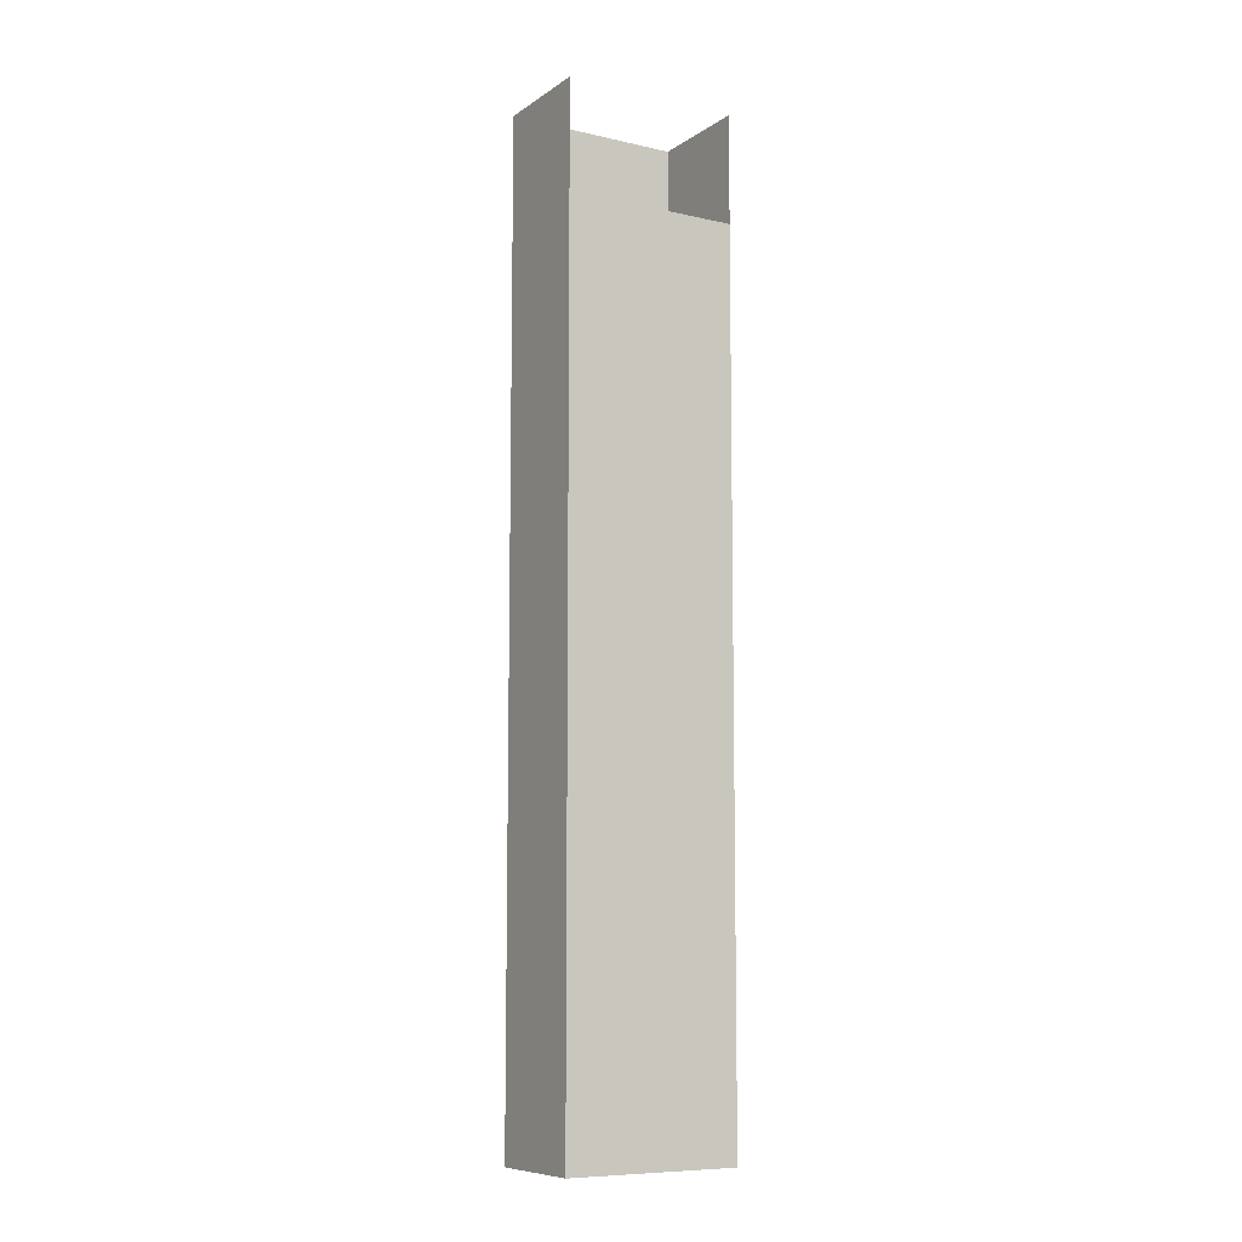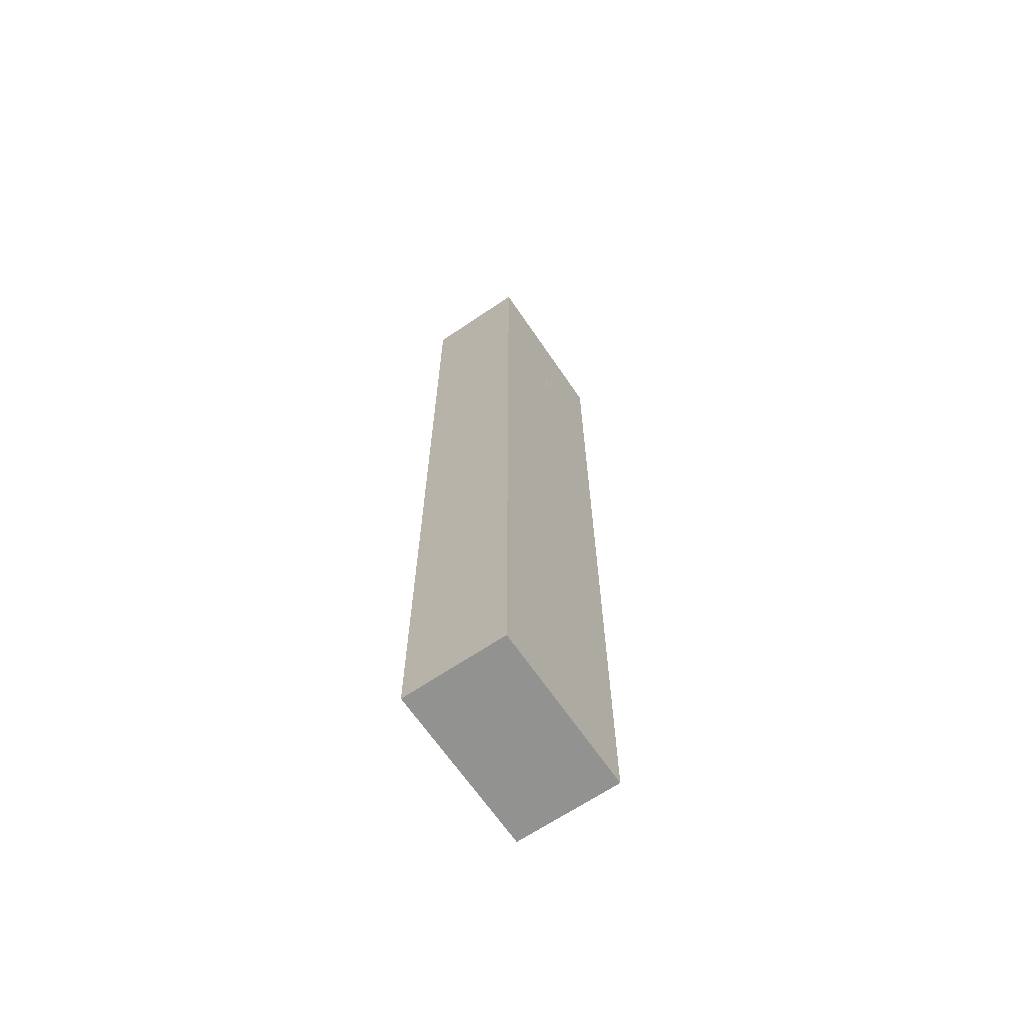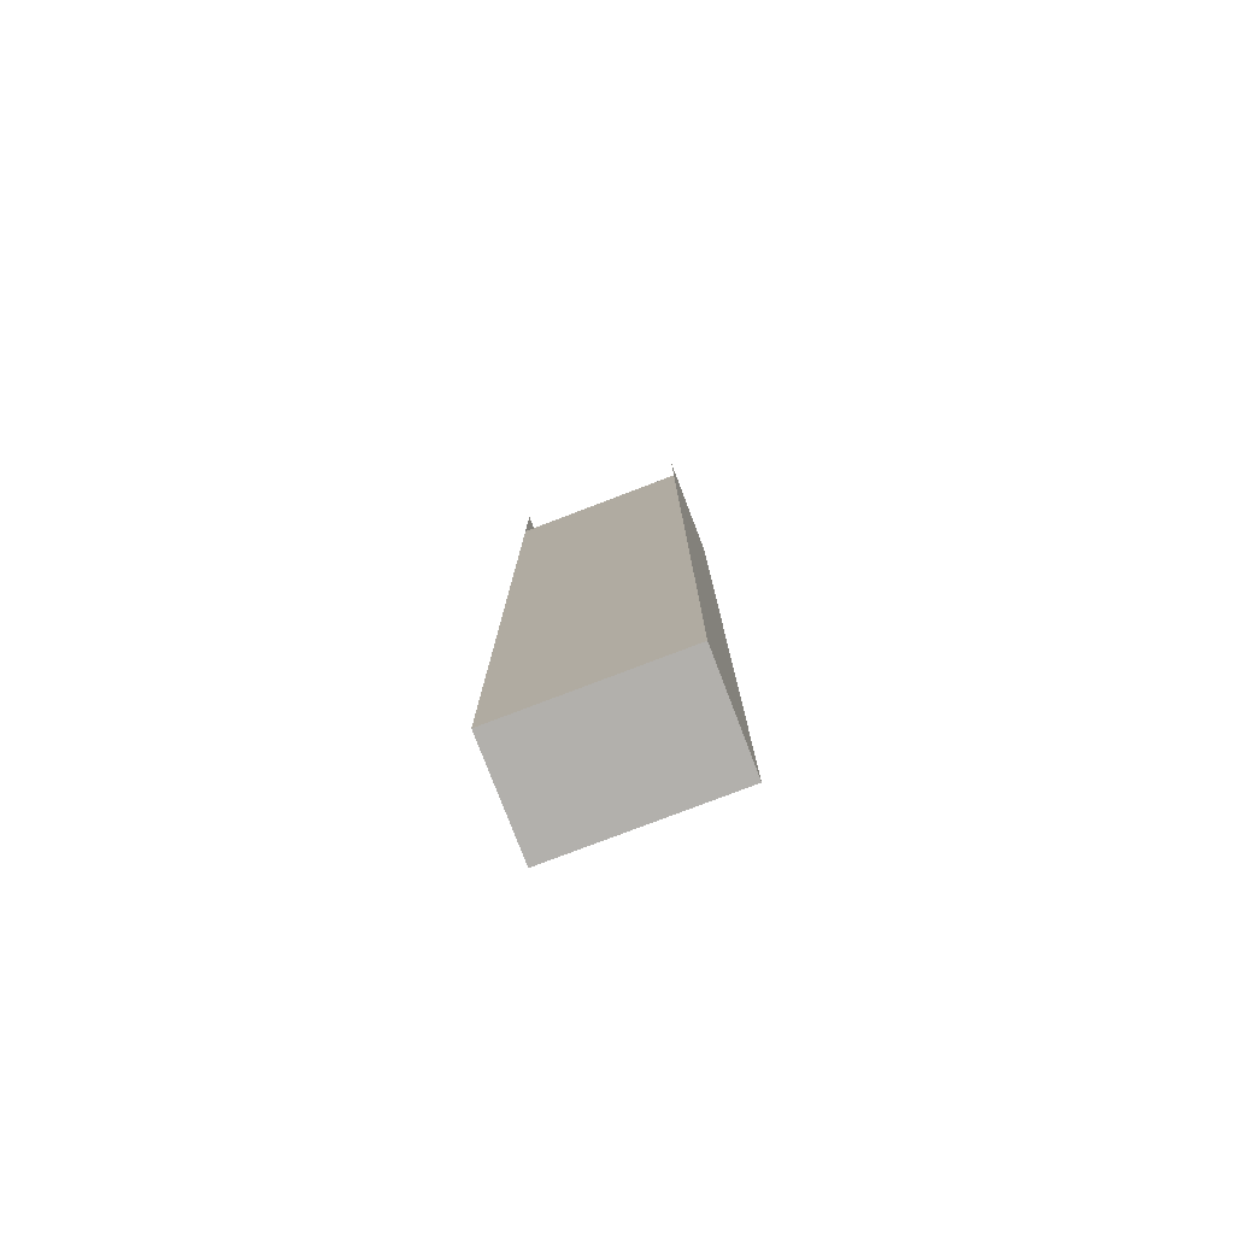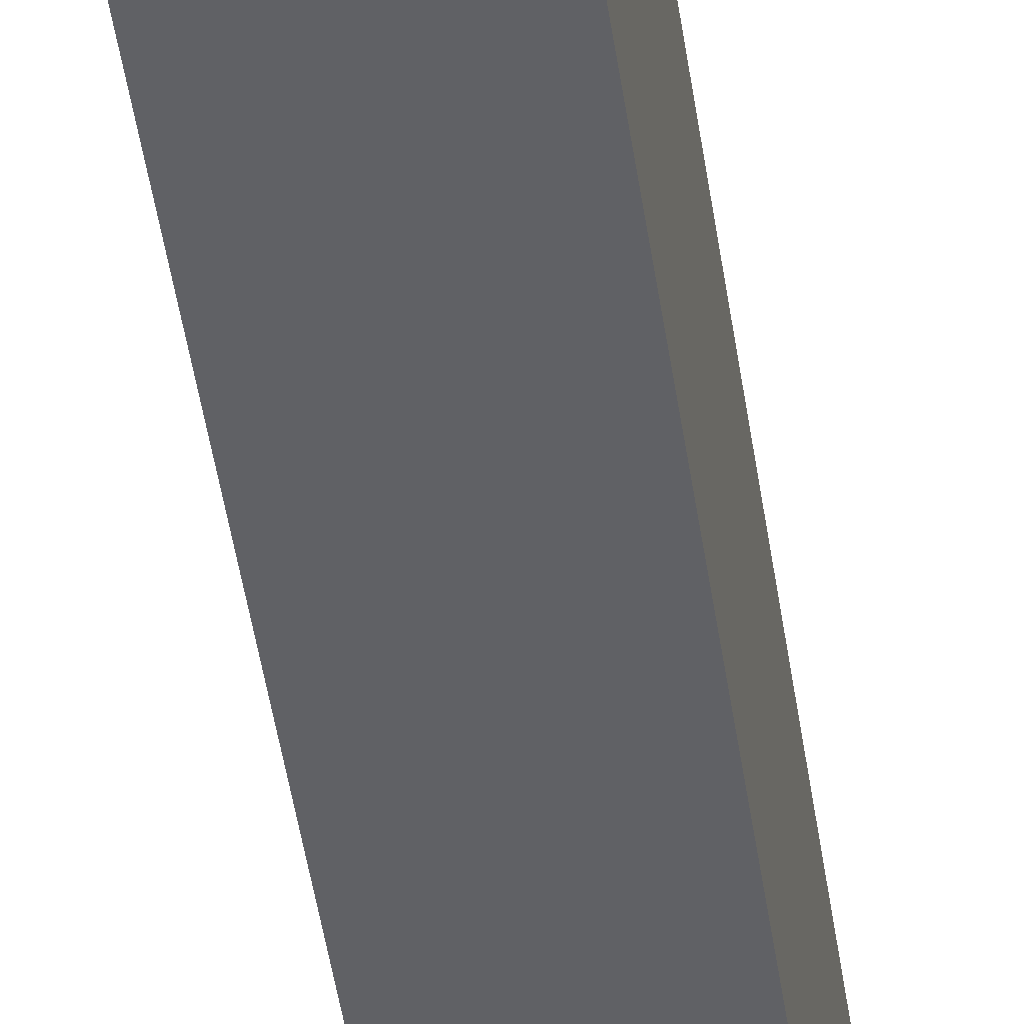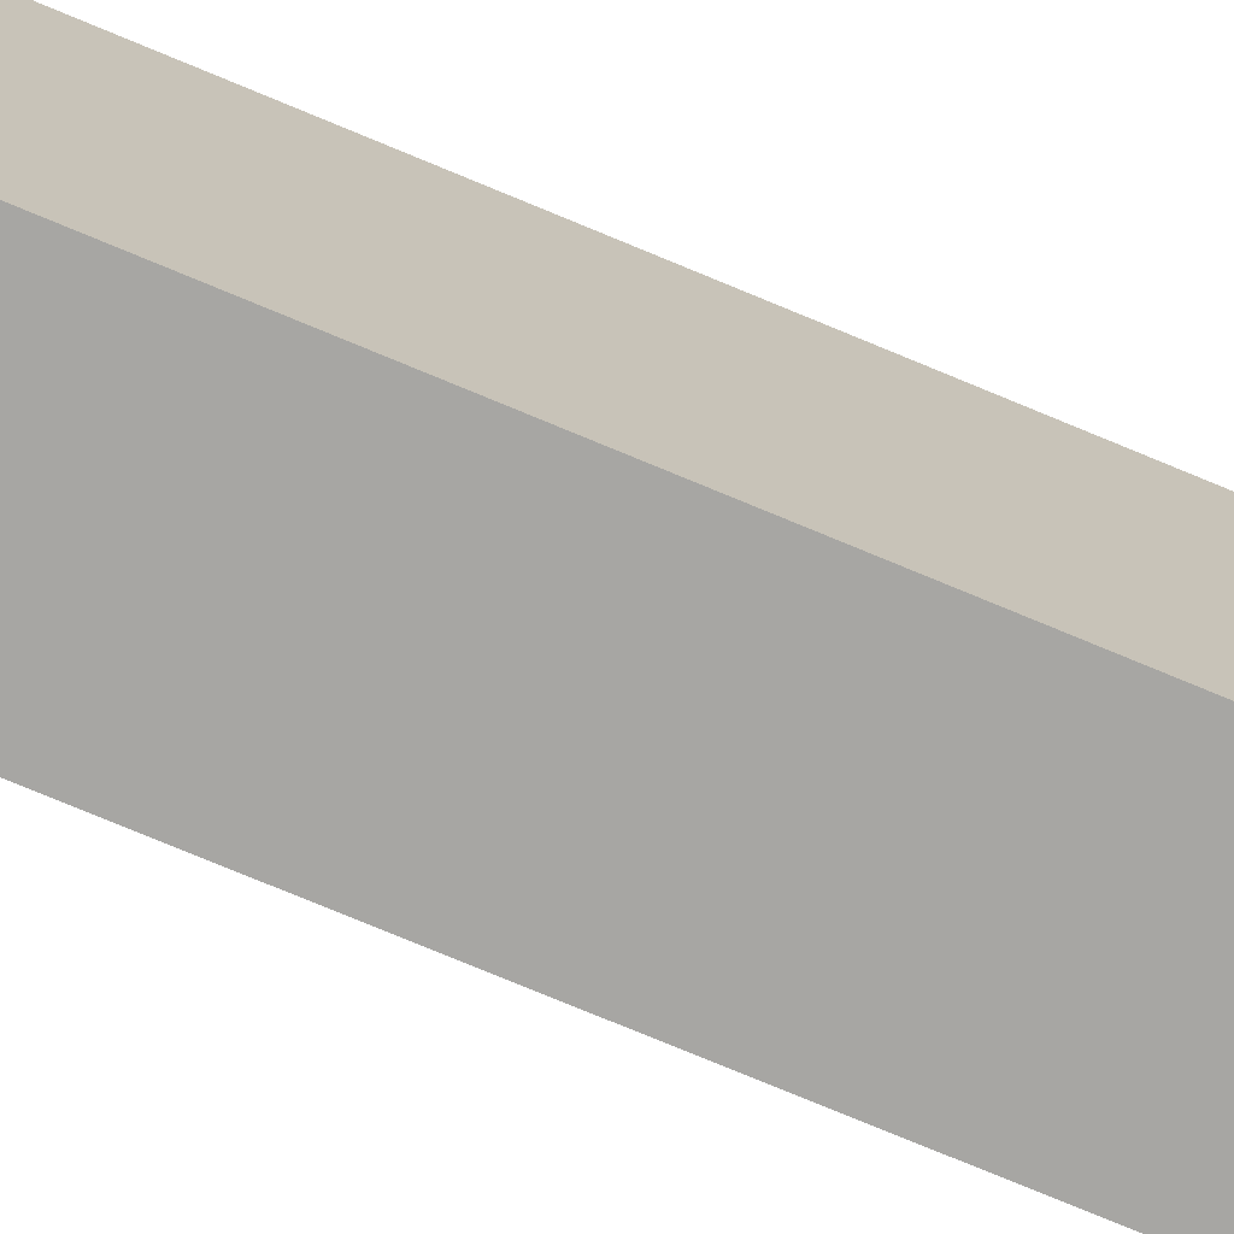
<metadata>
{"format":"obj","ext":"obj","renderer":"f3d","projection":"perspective","resolution":1024,"background":"white","views":[{"elev":-8.9,"azim":58.8,"up":"+Y"},{"elev":-66.3,"azim":-145.8,"up":"+Y"},{"elev":-78.6,"azim":110.9,"up":"+Y"},{"elev":-48.1,"azim":-171.6,"up":"+Z"},{"elev":-74.1,"azim":-112.8,"up":"+Z"}]}
</metadata>
<code>
g default
v -0.01685 -0.07154 -0.03295
v -0.103 -0.04962 -0.009361
v -0.01685 -0.06805 -0.03379
v -0.103 -0.04599 -0.009361
v -0.01685 -0.02407 0.03295
v -0.103 -0.04599 0.009361
v -0.01685 -0.02756 0.03379
v -0.103 -0.04962 0.009361
v -0.09008 -0.07154 0.1062
v -0.1137 -0.04962 0.02005
v -0.08924 -0.06805 0.1062
v -0.1137 -0.04599 0.02005
v -0.156 -0.02407 0.1062
v -0.1324 -0.04599 0.02005
v -0.1568 -0.02756 0.1062
v -0.1324 -0.04962 0.02005
v -0.07125 -0.07921 -0.09838
v -0.1155 -0.0573 -0.0208
v -0.07184 -0.07572 -0.09897
v -0.1155 -0.05366 -0.0208
v -0.02465 -0.03175 -0.05178
v -0.1022 -0.05366 -0.007562
v -0.02406 -0.03524 -0.05119
v -0.1022 -0.0573 -0.007562
v -0.156 -0.07154 -0.1062
v -0.1324 -0.04962 -0.02005
v -0.1568 -0.06805 -0.1062
v -0.1324 -0.04599 -0.02005
v -0.09008 -0.02407 -0.1062
v -0.1137 -0.04599 -0.02005
v -0.08924 -0.02756 -0.1062
v -0.1137 -0.04962 -0.02005
v -0.2292 -0.07154 0.03295
v -0.1431 -0.04962 0.009361
v -0.2292 -0.06805 0.03379
v -0.1431 -0.04599 0.009361
v -0.2292 -0.02407 -0.03295
v -0.1431 -0.04599 -0.009361
v -0.2292 -0.02756 -0.03379
v -0.1431 -0.04962 -0.009361
v -0.1004 -0.05713 -0.01307
v -0.11 -0.05713 -0.02263
v -0.123 -0.05713 -0.02613
v -0.1361 -0.05713 -0.02263
v -0.1457 -0.05713 -0.01307
v -0.1492 -0.05713 -0
v -0.1457 -0.05713 0.01307
v -0.1361 -0.05713 0.02263
v -0.123 -0.05713 0.02613
v -0.11 -0.05713 0.02263
v -0.1004 -0.05713 0.01307
v -0.0969 -0.05713 -0
v -0.1004 -0.04577 -0.01307
v -0.11 -0.04577 -0.02263
v -0.123 -0.04577 -0.02613
v -0.1361 -0.04577 -0.02263
v -0.1457 -0.04577 -0.01307
v -0.1492 -0.04577 -0
v -0.1457 -0.04577 0.01307
v -0.1361 -0.04577 0.02263
v -0.123 -0.04577 0.02613
v -0.11 -0.04577 0.02263
v -0.1004 -0.04577 0.01307
v -0.0969 -0.04577 -0
v -0.123 -0.05713 -0
v -0.123 -0.04577 -0
v -0.2214 -0.07921 -0.05178
v -0.1438 -0.0573 -0.007562
v -0.222 -0.07572 -0.05119
v -0.1438 -0.05366 -0.007562
v -0.1748 -0.03175 -0.09838
v -0.1306 -0.05366 -0.0208
v -0.1742 -0.03524 -0.09897
v -0.1306 -0.0573 -0.0208
v -0.1748 -0.07921 0.09838
v -0.1306 -0.0573 0.0208
v -0.1742 -0.07572 0.09897
v -0.1306 -0.05366 0.0208
v -0.2214 -0.03175 0.05178
v -0.1438 -0.05366 0.007562
v -0.222 -0.03524 0.05119
v -0.1438 -0.0573 0.007562
v -0.02465 -0.07921 0.05178
v -0.1022 -0.0573 0.007562
v -0.02406 -0.07572 0.05119
v -0.1022 -0.05366 0.007562
v -0.07125 -0.03175 0.09838
v -0.1155 -0.05366 0.0208
v -0.07184 -0.03524 0.09897
v -0.1155 -0.0573 0.0208
g VentFanTurbine VentFan
f 1 2 4 3
f 3 6 5
f 5 6 8 7
f 7 1 3 5
f 3 4 6
f 2 1 8
f 8 1 7
f 6 4 2 8
f 9 10 12 11
f 11 14 13
f 13 14 16 15
f 15 9 11 13
f 11 12 14
f 10 9 16
f 16 9 15
f 14 12 10 16
f 17 18 20 19
f 19 22 21
f 21 22 24 23
f 23 17 19 21
f 19 20 22
f 18 17 24
f 24 17 23
f 22 20 18 24
f 25 26 28 27
f 27 30 29
f 29 30 32 31
f 31 25 27 29
f 27 28 30
f 26 25 32
f 32 25 31
f 30 28 26 32
f 33 34 36 35
f 35 38 37
f 37 38 40 39
f 39 33 35 37
f 35 36 38
f 34 33 40
f 40 33 39
f 38 36 34 40
f 41 42 54 53
f 42 43 55 54
f 43 44 56 55
f 44 45 57 56
f 45 46 58 57
f 46 47 59 58
f 47 48 60 59
f 48 49 61 60
f 49 50 62 61
f 50 51 63 62
f 51 52 64 63
f 52 41 53 64
f 42 41 65
f 43 42 65
f 44 43 65
f 45 44 65
f 46 45 65
f 47 46 65
f 48 47 65
f 49 48 65
f 50 49 65
f 51 50 65
f 52 51 65
f 41 52 65
f 53 54 66
f 54 55 66
f 55 56 66
f 56 57 66
f 57 58 66
f 58 59 66
f 59 60 66
f 60 61 66
f 61 62 66
f 62 63 66
f 63 64 66
f 64 53 66
f 67 68 70 69
f 69 72 71
f 71 72 74 73
f 73 67 69 71
f 69 70 72
f 68 67 74
f 74 67 73
f 72 70 68 74
f 75 76 78 77
f 77 80 79
f 79 80 82 81
f 81 75 77 79
f 77 78 80
f 76 75 82
f 82 75 81
f 80 78 76 82
f 83 84 86 85
f 85 88 87
f 87 88 90 89
f 89 83 85 87
f 85 86 88
f 84 83 90
f 90 83 89
f 88 86 84 90
g default
v -0.2597 0 0.2227
v 0.01645 0 0.2227
v -0.2597 0 -0.2227
v 0.01645 0 -0.2227
v -0.2216 0 0.2227
v -0.2216 0 -0.2227
v -0.2597 0 0.1561
v -0.2216 0.009976 0.1561
v 0.01645 0 0.1561
v -0.02474 0 0.2227
v -0.02474 0.009976 0.1561
v -0.02474 0 -0.2227
v -0.2597 0 -0.1605
v -0.2216 0.009976 -0.1605
v -0.02474 0.009976 -0.1605
v 0.01645 0 -0.1605
v -0.1232 0 0.2227
v -0.1232 0.009976 0.1561
v -0.1232 0.009976 -0.1605
v -0.1232 0 -0.2227
v -0.07395 0 0.2227
v -0.07395 0.009976 0.1561
v -0.07395 0.009976 -0.1605
v -0.07395 0 -0.2227
v -0.1724 0 0.2227
v -0.1724 0.009976 0.1561
v -0.1724 0.009976 -0.1605
v -0.1724 0 -0.2227
v -0.197 0 0.2227
v -0.197 0.009976 0.1561
v -0.197 0.009976 -0.1605
v -0.197 0 -0.2227
v -0.1478 0 0.2227
v -0.1406 0.009976 0.1561
v -0.1406 0.009976 -0.1605
v -0.1478 0 -0.2227
v -0.09855 0 0.2227
v -0.1057 0.009976 0.1561
v -0.1057 0.009976 -0.1605
v -0.09855 0 -0.2227
v -0.04935 0 0.2227
v -0.04935 0.009976 0.1561
v -0.04935 0.009976 -0.1605
v -0.04935 0 -0.2227
v -0.2597 0.2761 0.2227
v -0.2216 0.2761 0.2227
v -0.2597 0.2761 0.1561
v 0.01645 0.2761 0.2227
v -0.2597 0.2761 -0.2227
v -0.2216 0.2761 -0.2227
v -0.197 0.2761 0.2227
v -0.197 0.2761 -0.2227
v -0.2597 0.2761 -0.1605
v -0.02474 0.2761 0.2227
v -0.02474 0.2761 -0.2227
v 0.01645 0.2761 -0.2227
v -0.1232 0.2761 0.2227
v -0.09855 0.2761 0.2227
v -0.1232 0.2761 -0.2227
v -0.09855 0.2761 -0.2227
v -0.07395 0.2761 0.2227
v -0.04935 0.2761 0.2227
v -0.07395 0.2761 -0.2227
v -0.04935 0.2761 -0.2227
v -0.1724 0.2761 0.2227
v -0.1478 0.2761 0.2227
v -0.1724 0.2761 -0.2227
v -0.1478 0.2761 -0.2227
v -0.004069 -0.1218 -0.06868
v -0.05435 -0.1218 -0.119
v -0.123 -0.1218 -0.1374
v -0.1917 -0.1218 -0.119
v -0.242 -0.1218 -0.06868
v -0.2604 -0.1218 0
v -0.242 -0.1218 0.06868
v -0.1917 -0.1218 0.119
v -0.123 -0.1218 0.1374
v -0.05435 -0.1218 0.119
v -0.004069 -0.1218 0.06868
v 0.01434 -0.1218 0
v -0.004069 -0.02617 -0.06868
v -0.05435 -0.02617 -0.119
v -0.123 -0.02617 -0.1374
v -0.1917 -0.02617 -0.119
v -0.242 -0.02617 -0.06868
v -0.2604 -0.02617 0
v -0.242 -0.02617 0.06868
v -0.1917 -0.02617 0.119
v -0.123 -0.02617 0.1374
v -0.05435 -0.02617 0.119
v -0.004069 -0.02617 0.06868
v 0.01434 -0.02617 0
v -0.01911 -0.027 -0.06
v -0.06303 -0.027 -0.1039
v -0.123 -0.027 -0.12
v -0.183 -0.027 -0.1039
v -0.227 -0.027 -0.06
v -0.243 -0.027 0
v -0.227 -0.027 0.06
v -0.183 -0.027 0.1039
v -0.123 -0.027 0.12
v -0.06303 -0.027 0.1039
v -0.01911 -0.027 0.06
v -0.003036 -0.027 0
v -0.01911 -0.1218 -0.06
v -0.06303 -0.1218 -0.1039
v -0.123 -0.1218 -0.12
v -0.183 -0.1218 -0.1039
v -0.227 -0.1218 -0.06
v -0.243 -0.1218 0
v -0.227 -0.1218 0.06
v -0.183 -0.1218 0.1039
v -0.123 -0.1218 0.12
v -0.06303 -0.1218 0.1039
v -0.01911 -0.1218 0.06
v -0.003036 -0.1218 0
v -0.0146 -0.02348 -0.0626
v -0.06043 -0.02348 -0.1084
v -0.123 -0.02348 -0.1252
v -0.1856 -0.02348 -0.1084
v -0.2315 -0.02348 -0.0626
v -0.2482 -0.02348 0
v -0.2315 -0.02348 0.0626
v -0.1856 -0.02348 0.1084
v -0.123 -0.02348 0.1252
v -0.06043 -0.02348 0.1084
v -0.0146 -0.02348 0.0626
v 0.002175 -0.02348 0
v -0.007228 -0.02348 -0.06686
v -0.05617 -0.02348 -0.1158
v -0.123 -0.02348 -0.1337
v -0.1899 -0.02348 -0.1158
v -0.2388 -0.02348 -0.06686
v -0.2568 -0.02348 0
v -0.2388 -0.02348 0.06686
v -0.1899 -0.02348 0.1158
v -0.123 -0.02348 0.1337
v -0.05617 -0.02348 0.1158
v -0.007228 -0.02348 0.06686
v 0.01069 -0.02348 0
v -0.09556 -0.1218 0.13
v -0.09903 -0.1218 0.1136
v -0.09903 -0.027 0.1136
v -0.09799 -0.02348 0.1185
v -0.09629 -0.02348 0.1266
v -0.09556 -0.02617 0.13
v -0.1505 -0.1218 0.13
v -0.147 -0.1218 0.1136
v -0.147 -0.027 0.1136
v -0.1481 -0.02348 0.1185
v -0.1498 -0.02348 0.1266
v -0.1505 -0.02617 0.13
v -0.1505 -0.02617 0.2227
v -0.1505 -0.1218 0.2227
v -0.123 -0.1218 0.2227
v -0.123 -0.02617 0.2227
v -0.09556 -0.1218 0.2227
v -0.09556 -0.02617 0.2227
v -0.1505 -0.1218 -0.13
v -0.147 -0.1218 -0.1136
v -0.147 -0.027 -0.1136
v -0.1481 -0.02348 -0.1185
v -0.1498 -0.02348 -0.1266
v -0.1505 -0.02617 -0.13
v -0.1024 -0.1218 -0.1318
v -0.105 -0.1218 -0.1152
v -0.105 -0.027 -0.1152
v -0.1043 -0.02348 -0.1202
v -0.103 -0.02348 -0.1283
v -0.1024 -0.02617 -0.1318
v -0.1024 -0.02617 -0.2227
v -0.1024 -0.1218 -0.2227
v -0.123 -0.1218 -0.2227
v -0.123 -0.02617 -0.2227
v -0.1505 -0.1218 -0.2227
v -0.1505 -0.02617 -0.2227
v -0.2597 -2.214 -0.2227
v 0.01645 -2.214 -0.2227
v -0.2597 -2.214 0.2227
v 0.01645 -2.214 0.2227
v -0.2597 -0 -0.2227
v -0.2597 -0 0.2227
v 0.01645 -0 -0.2227
v 0.01645 -0 0.2227
v -0.2597 -1.107 -0.2227
v -0.2597 -1.107 0.2227
v 0.01645 -1.107 0.2227
v 0.01645 -1.107 -0.2227
v -0.2597 -0.5534 -0.2227
v -0.2597 -0.5534 0.2227
v 0.01645 -0.5534 0.2227
v 0.01645 -0.5534 -0.2227
v -0.2597 -1.66 -0.2227
v 0.01645 -1.66 -0.2227
v 0.01645 -1.66 0.2227
v -0.2597 -1.66 0.2227
g VentFan VentFanMain
f 103 104 93
f 96 104 121 122
f 91 95 98
f 119 120 98 95
f 99 101 92
f 102 105 94
f 97 98 104 103
f 106 105 101 99
f 93 104 96
f 94 105 106
f 91 98 97
f 92 101 100
f 127 128 108 107
f 128 129 109 108
f 110 109 129 130
f 131 132 112 111
f 132 133 113 112
f 114 113 133 134
f 123 124 116 115
f 118 117 125 126
f 115 116 120 119
f 116 117 121 120
f 122 121 117 118
f 107 108 124 123
f 108 109 125 124
f 126 125 109 110
f 111 112 128 127
f 130 129 113 114
f 100 101 132 131
f 134 133 105 102
f 95 91 135 136
f 91 97 137 135
f 93 96 140 139
f 119 95 136 141
f 96 122 142 140
f 97 103 143 137
f 92 100 144 138
f 102 94 146 145
f 103 93 139 143
f 127 107 147 148
f 110 130 150 149
f 131 111 151 152
f 114 134 154 153
f 123 115 155 156
f 118 126 158 157
f 115 119 141 155
f 122 118 157 142
f 107 123 156 147
f 126 110 149 158
f 111 127 148 151
f 130 114 153 150
f 100 131 152 144
f 134 102 145 154
f 159 160 172 171
f 254 249 162 174
f 162 163 175 174
f 163 164 176 175
f 164 165 177 176
f 165 166 178 177
f 236 231 168 180
f 168 169 181 180
f 169 170 182 181
f 170 159 171 182
f 207 208 184 183
f 257 258 209 185
f 251 252 210 186
f 210 211 187 186
f 211 212 188 187
f 212 213 189 188
f 213 214 190 189
f 239 240 215 191
f 233 234 216 192
f 216 217 193 192
f 217 218 194 193
f 218 207 183 194
f 183 184 196 195
f 256 257 185 197
f 250 251 186 198
f 186 187 199 198
f 187 188 200 199
f 188 189 201 200
f 189 190 202 201
f 238 239 191 203
f 232 233 192 204
f 192 193 205 204
f 193 194 206 205
f 194 183 195 206
f 159 170 206 195
f 160 159 195 196
f 161 255 256 197
f 162 249 250 198
f 163 162 198 199
f 164 163 199 200
f 165 164 200 201
f 166 165 201 202
f 167 237 238 203
f 168 231 232 204
f 169 168 204 205
f 170 169 205 206
f 219 220 208 207
f 258 259 221 209
f 252 253 222 210
f 222 223 211 210
f 223 224 212 211
f 224 225 213 212
f 225 226 214 213
f 240 241 227 215
f 234 235 228 216
f 228 229 217 216
f 229 230 218 217
f 230 219 207 218
f 171 172 220 219
f 259 260 173 221
f 253 254 174 222
f 174 175 223 222
f 175 176 224 223
f 176 177 225 224
f 177 178 226 225
f 241 242 179 227
f 235 236 180 228
f 180 181 229 228
f 181 182 230 229
f 182 171 219 230
f 232 231 167 203
f 191 233 232 203
f 215 234 233 191
f 227 235 234 215
f 179 236 235 227
f 238 237 166 202
f 190 239 238 202
f 214 240 239 190
f 226 241 240 214
f 178 242 241 226
f 166 237 242 178
f 237 167 245 244
f 179 242 243 246
f 167 231 247 245
f 231 236 248 247
f 236 179 246 248
f 250 249 161 197
f 185 251 250 197
f 209 252 251 185
f 221 253 252 209
f 173 254 253 221
f 256 255 160 196
f 184 257 256 196
f 208 258 257 184
f 220 259 258 208
f 172 260 259 220
f 160 255 260 172
f 260 255 262 261
f 255 161 263 262
f 173 260 261 264
f 161 249 265 263
f 249 254 266 265
f 254 173 264 266
f 243 242 237 244
f 275 276 286 283
f 277 278 284 285
f 267 269 270 268
f 278 275 283 284
f 276 277 285 286
f 279 280 276 275
f 280 281 277 276
f 281 282 278 277
f 282 279 275 278
f 271 272 280 279
f 274 281 280 272
f 273 282 281 274
f 271 279 282 273
f 284 283 267 268
f 285 284 268 270
f 286 285 270 269
f 283 286 269 267

</code>
